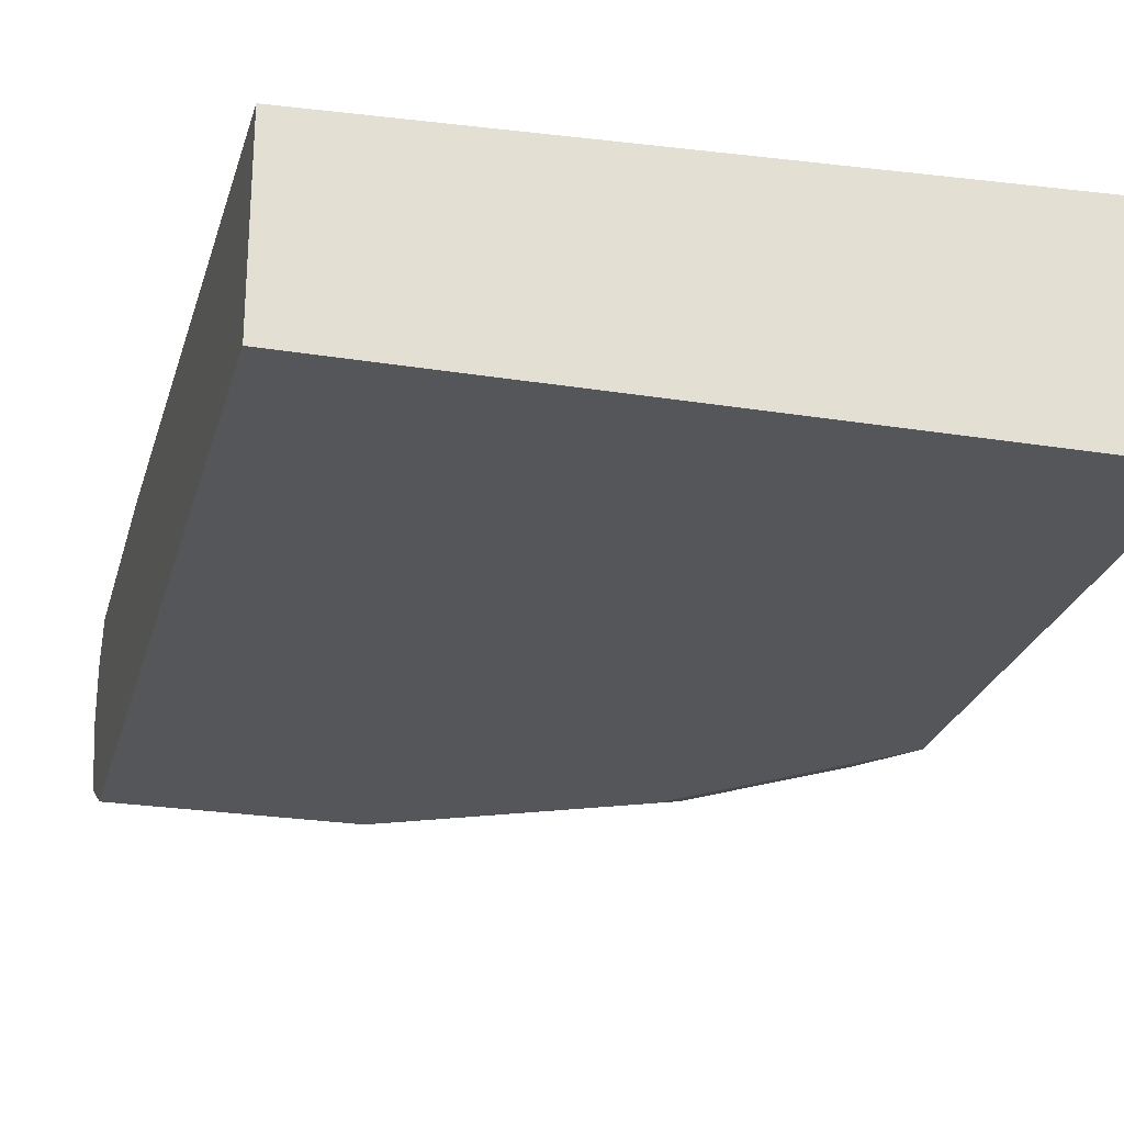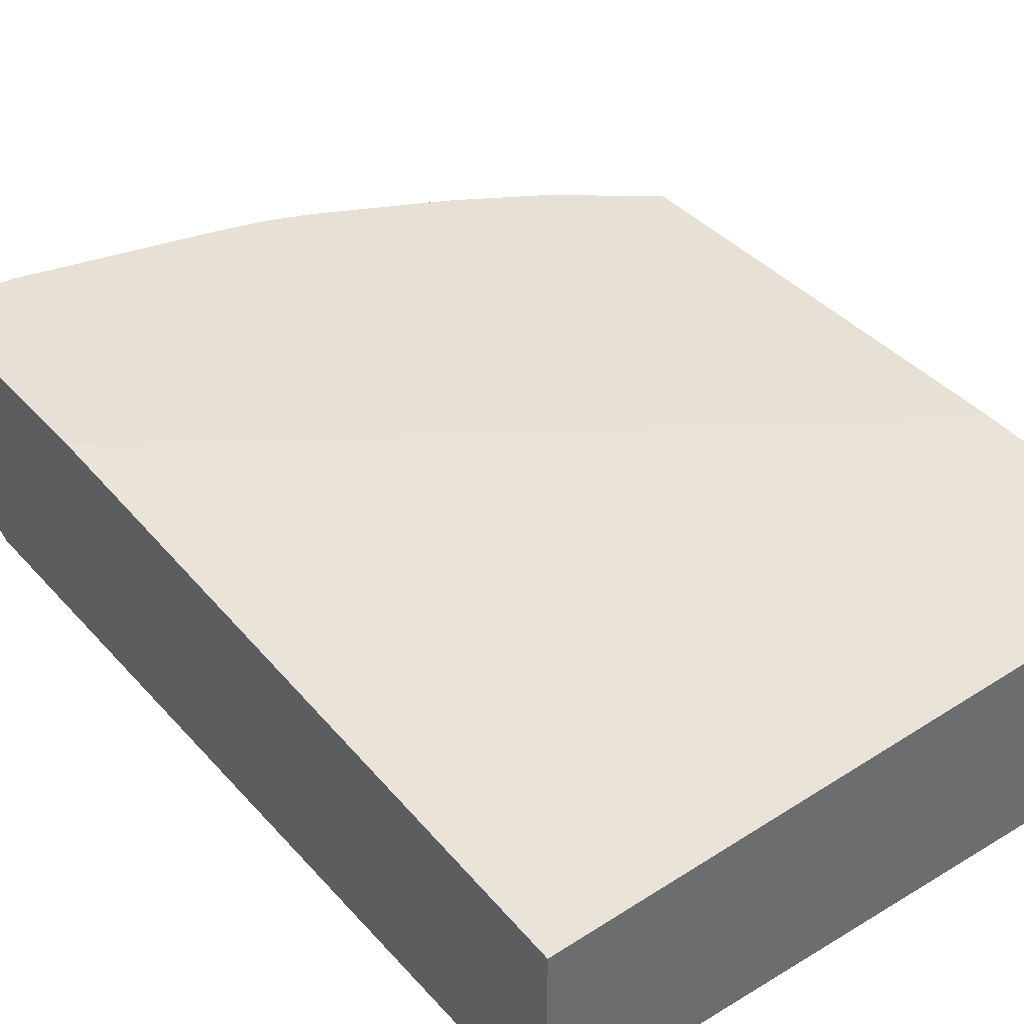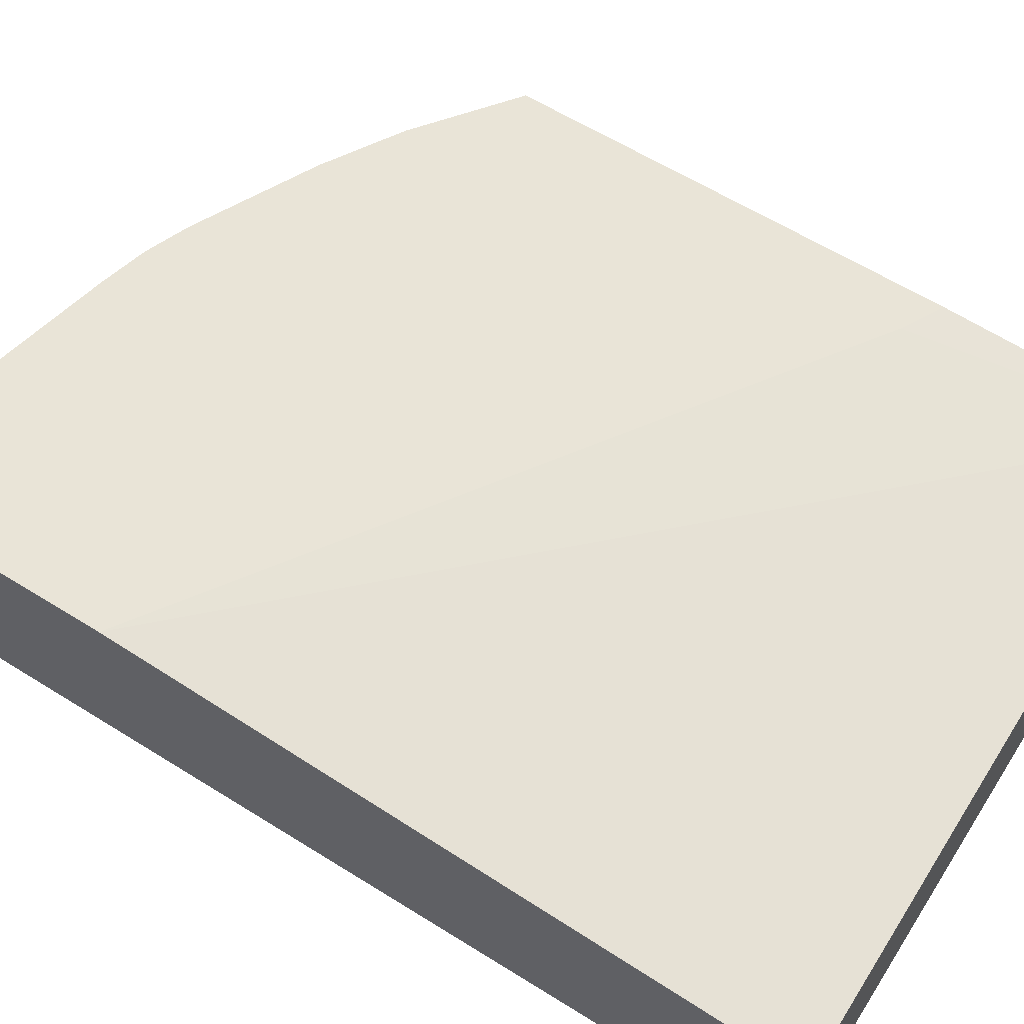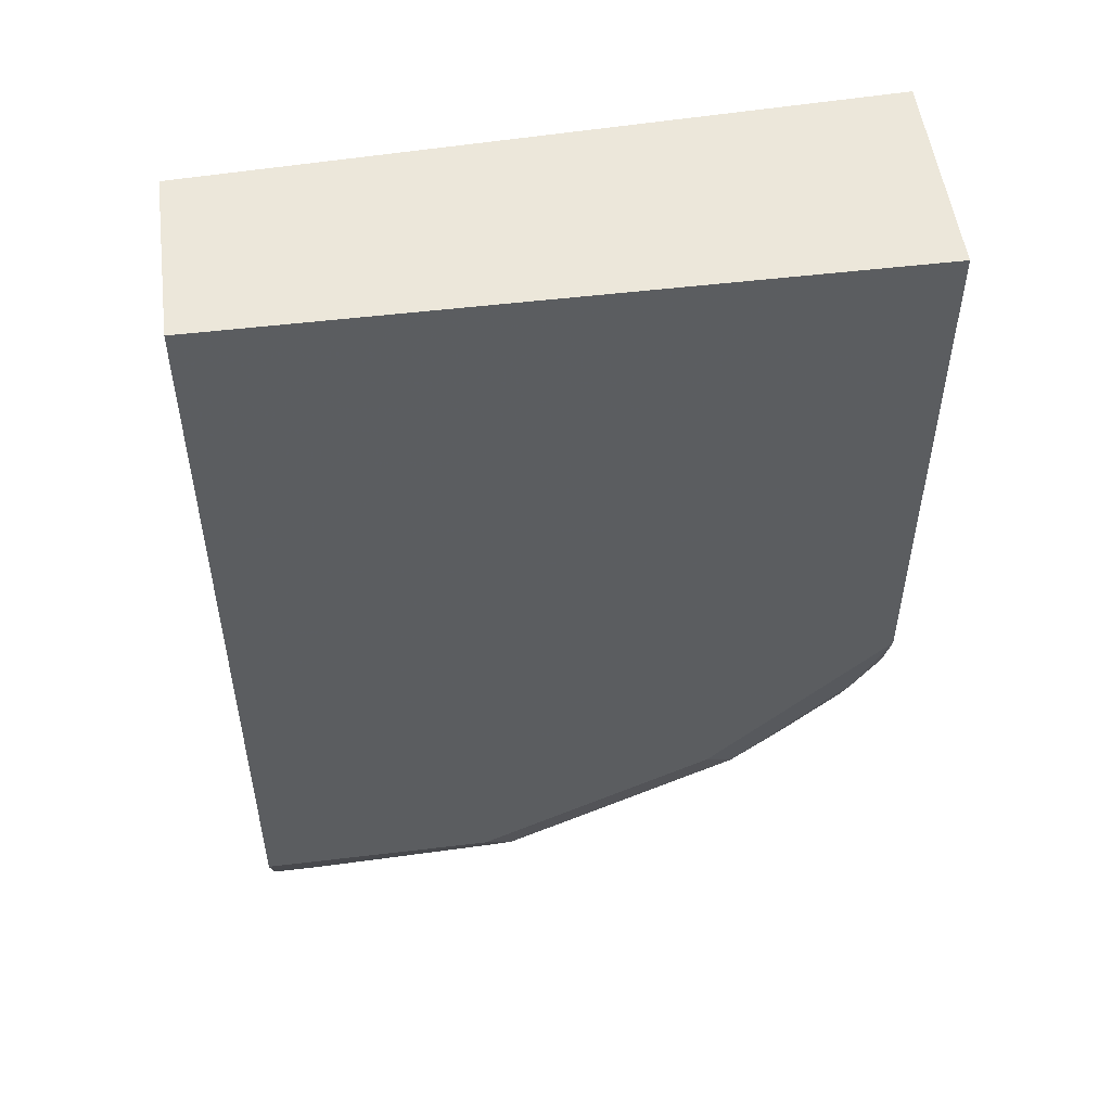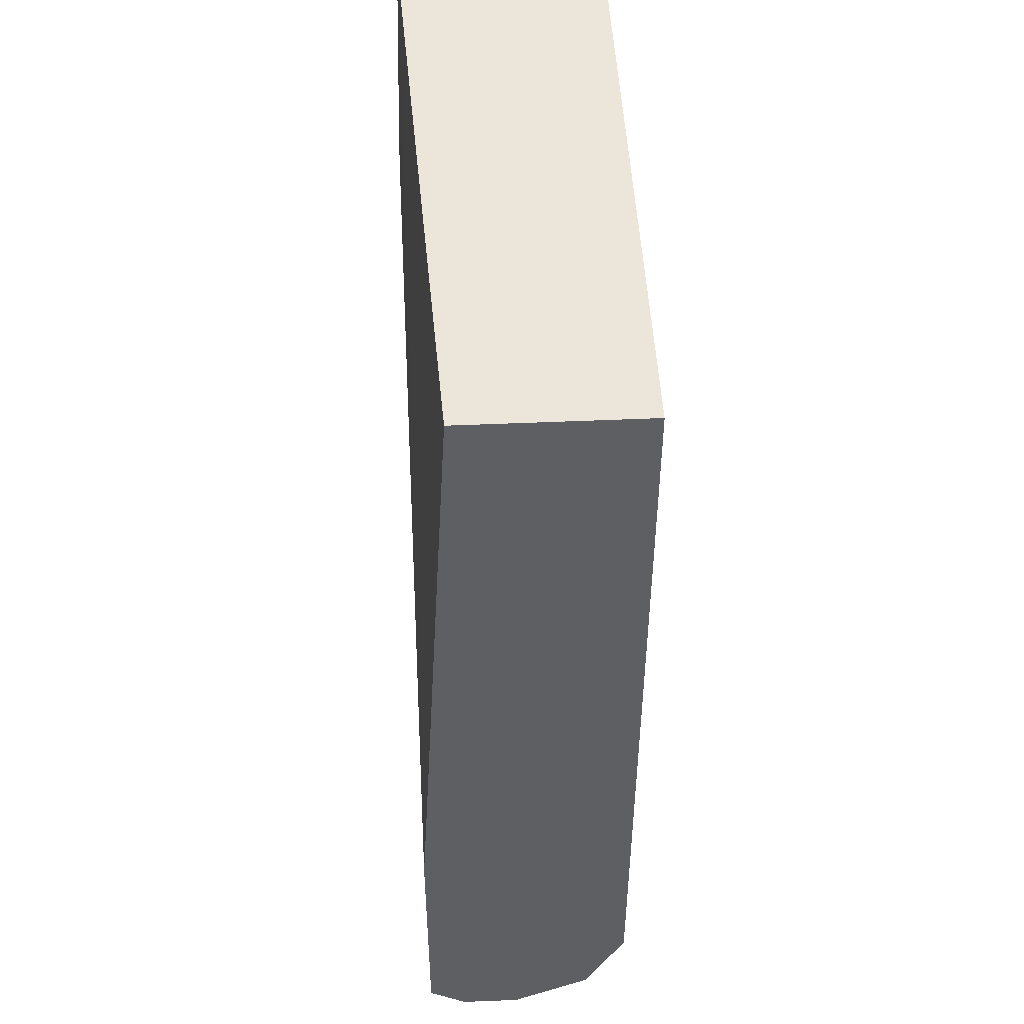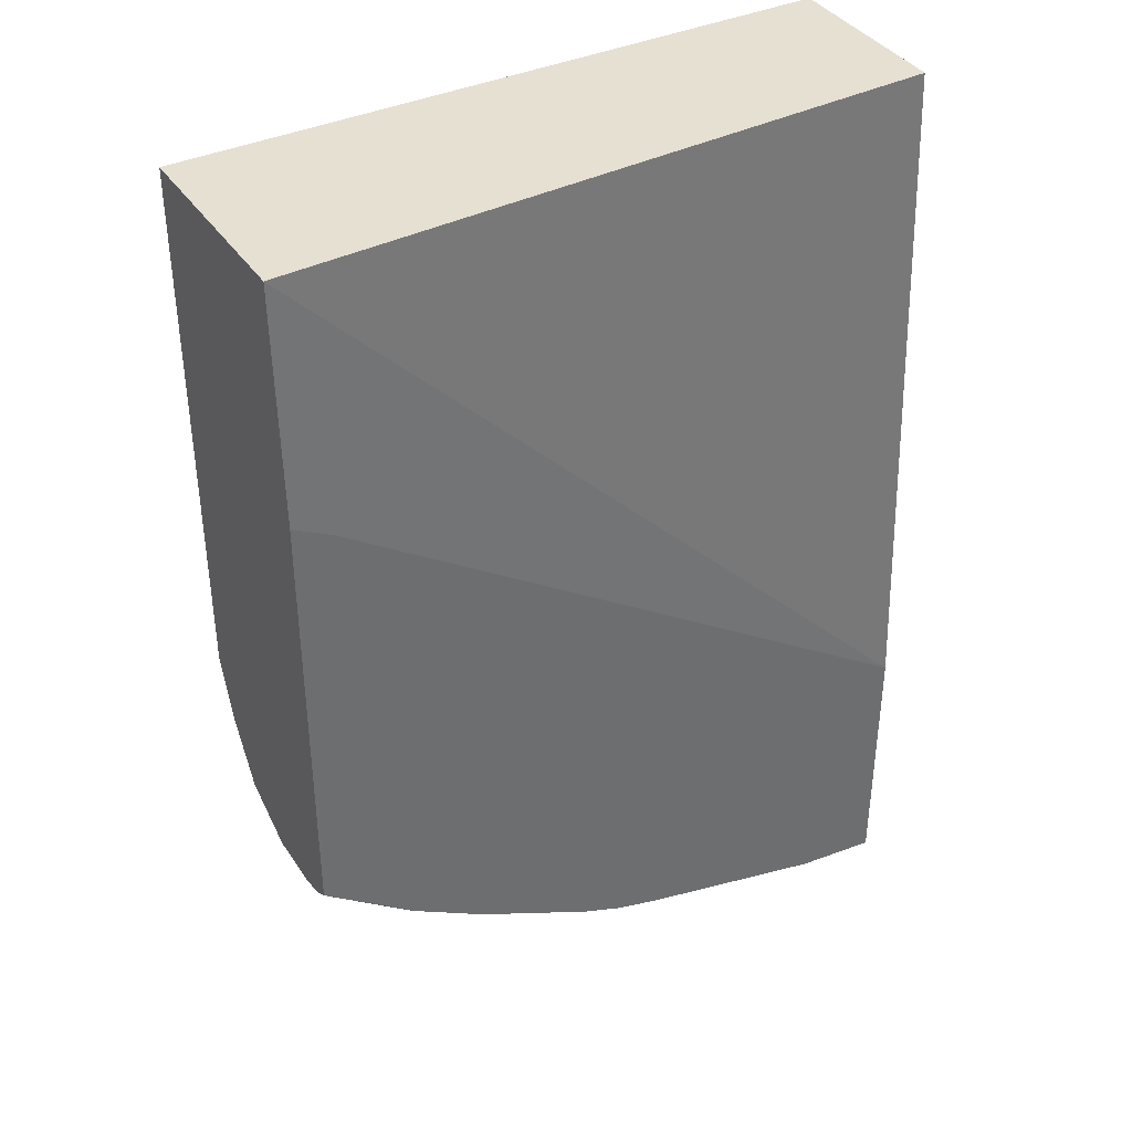
<metadata>
{"format":"obj","ext":"obj","renderer":"f3d","projection":"perspective","resolution":1024,"background":"white","views":[{"elev":-25.2,"azim":-14.5,"up":"+Y"},{"elev":39.3,"azim":-36.9,"up":"+Y"},{"elev":61.0,"azim":-57.5,"up":"+Y"},{"elev":52.2,"azim":-7.4,"up":"+Z"},{"elev":48.4,"azim":-92.8,"up":"+Z"},{"elev":38.3,"azim":149.9,"up":"+Z"}]}
</metadata>
<code>
v 0.001818 -0.8408 -0.001124
v 0.4021 -0.8408 -0.001124
v 0.001818 -0.7311 -0.001124
v 0.001818 -0.8408 -0.5118
v 0.4021 -0.7129 -0.001124
v 0.4021 -0.8408 -0.329
v 0.001818 -0.7084 -0.4109
v 0.001818 -0.8286 -0.5362
v 0.1462 -0.8408 -0.5118
v 0.4021 -0.7084 -0.1451
v 0.3775 -0.7084 -0.1582
v 0.2924 -0.8408 -0.4387
v 0.3838 -0.8316 -0.3838
v 0.4021 -0.8271 -0.3655
v 0.001818 -0.7084 -0.5696
v 0.001818 -0.8164 -0.5605
v 0.1462 -0.8286 -0.5362
v 0.1645 -0.8316 -0.53
v 0.4021 -0.7084 -0.4114
v 0.3107 -0.8316 -0.4569
v 0.3472 -0.8316 -0.4204
v 0.3838 -0.8134 -0.4204
v 0.4021 -0.8042 -0.4021
v 0.05264 -0.7084 -0.5644
v 0.001818 -0.7315 -0.5845
v 0.001818 -0.8152 -0.5611
v 0.03657 -0.8164 -0.5605
v 0.03657 -0.7677 -0.5849
v 0.1462 -0.8042 -0.5483
v 0.1828 -0.8088 -0.5392
v 0.2011 -0.8134 -0.53
v 0.4021 -0.7165 -0.4167
v 0.3472 -0.7128 -0.4569
v 0.345 -0.7084 -0.4547
v 0.3472 -0.8134 -0.4569
v 0.4021 -0.7677 -0.4204
v 0.3777 -0.7555 -0.4508
v 0.05487 -0.7128 -0.5666
v 0.1714 -0.7084 -0.537
v 0.001818 -0.7677 -0.5849
v 0.1828 -0.7311 -0.5483
v 0.1828 -0.7677 -0.5483
v 0.2071 -0.7799 -0.5362
v 0.3534 -0.7799 -0.463
v 0.4021 -0.7311 -0.4204
v 0.3716 -0.725 -0.4447
v 0.3046 -0.7189 -0.4874
v 0.2994 -0.7084 -0.4822
v 0.3046 -0.7555 -0.4874
v 0.2002 -0.7084 -0.5291
v 0.2315 -0.7189 -0.5239
v 0.2263 -0.7084 -0.5187
f 24 39 38
f 25 28 40
f 25 38 41
f 26 28 27
f 25 41 28
f 26 40 28
f 28 41 42
f 24 38 25
f 28 42 30
f 22 37 36
f 18 30 31
f 22 36 23
f 20 22 21
f 20 35 22
f 19 33 34
f 19 32 33
f 18 35 20
f 18 31 35
f 28 30 29
f 17 30 18
f 17 29 30
f 17 28 29
f 22 35 37
f 30 42 43
f 35 44 37
f 31 43 44
f 17 27 28
f 50 52 51
f 47 52 48
f 47 51 52
f 42 49 43
f 41 47 49
f 41 51 47
f 41 50 51
f 39 50 41
f 38 39 41
f 30 43 31
f 37 47 46
f 37 43 49
f 37 44 43
f 36 37 45
f 34 47 48
f 33 47 34
f 33 46 47
f 32 46 33
f 32 37 46
f 32 45 37
f 31 44 35
f 37 49 47
f 41 49 42
f 16 26 27
f 14 22 23
f 2 19 10
f 2 32 19
f 2 45 32
f 2 36 45
f 2 23 36
f 2 14 23
f 2 6 14
f 1 6 2
f 1 12 6
f 1 9 12
f 1 4 9
f 1 8 4
f 1 16 8
f 1 26 16
f 1 40 26
f 1 25 40
f 1 15 25
f 1 3 7
f 1 5 3
f 1 2 5
f 15 24 25
f 2 10 5
f 3 5 7
f 1 7 15
f 4 17 9
f 4 8 17
f 13 21 22
f 13 22 14
f 12 18 20
f 9 18 12
f 9 17 18
f 8 27 17
f 8 16 27
f 7 24 15
f 7 39 24
f 7 50 39
f 12 20 21
f 7 48 52
f 7 52 50
f 6 12 21
f 6 21 13
f 6 13 14
f 5 11 7
f 7 10 19
f 7 19 34
f 7 34 48
f 7 11 10
f 5 10 11

</code>
